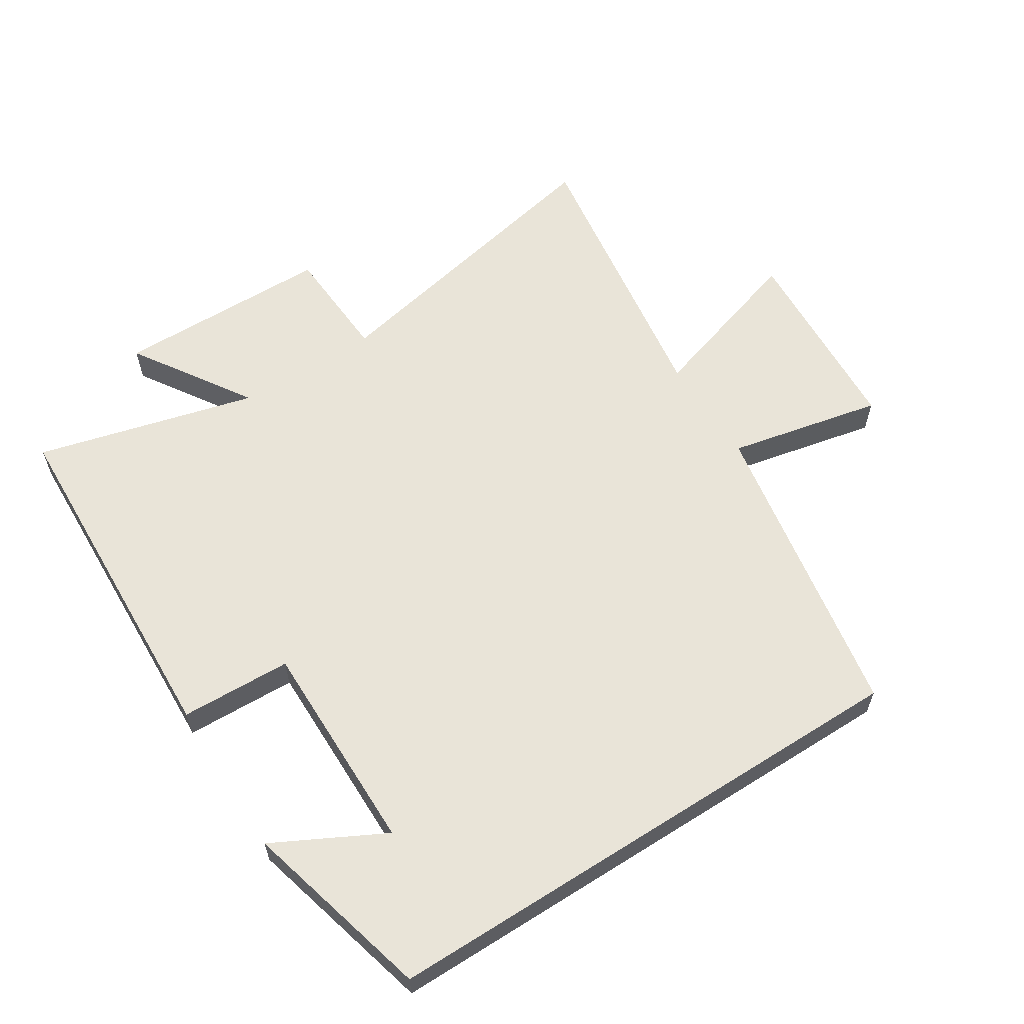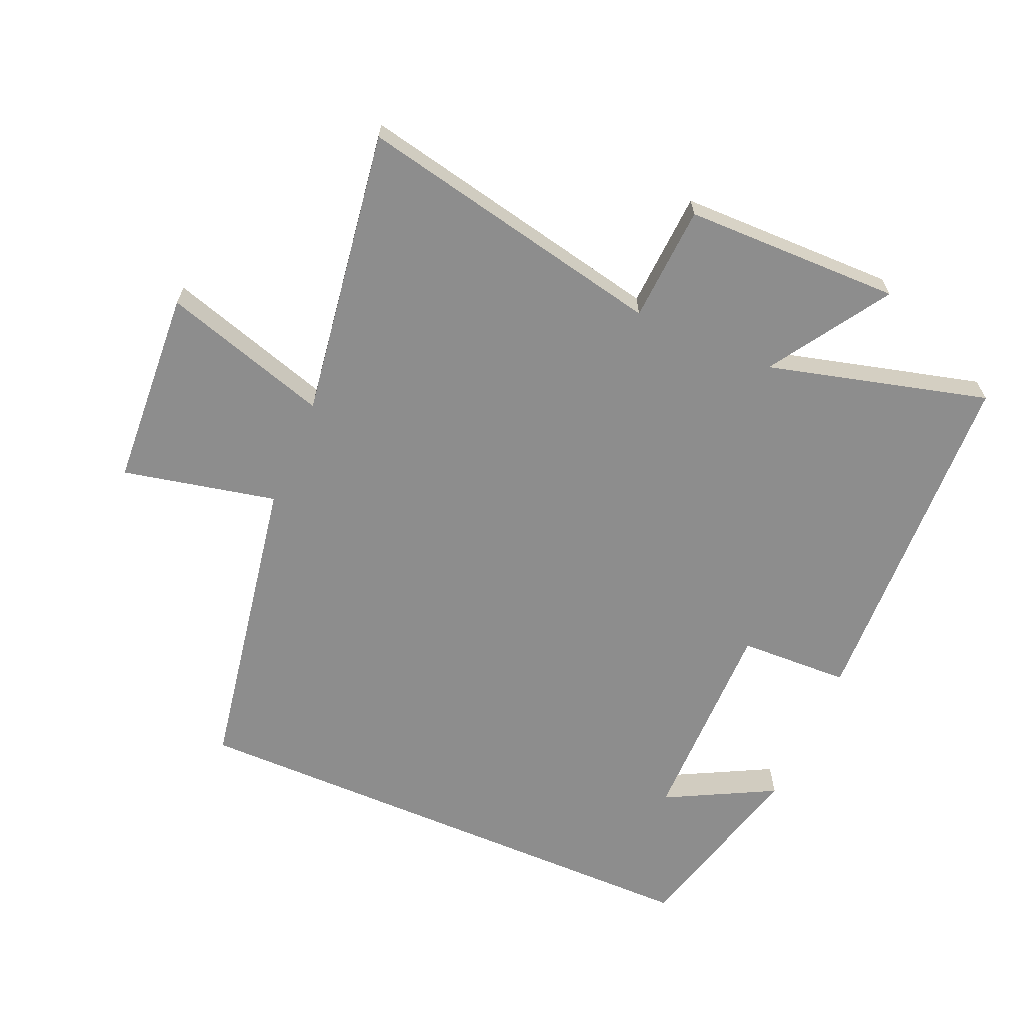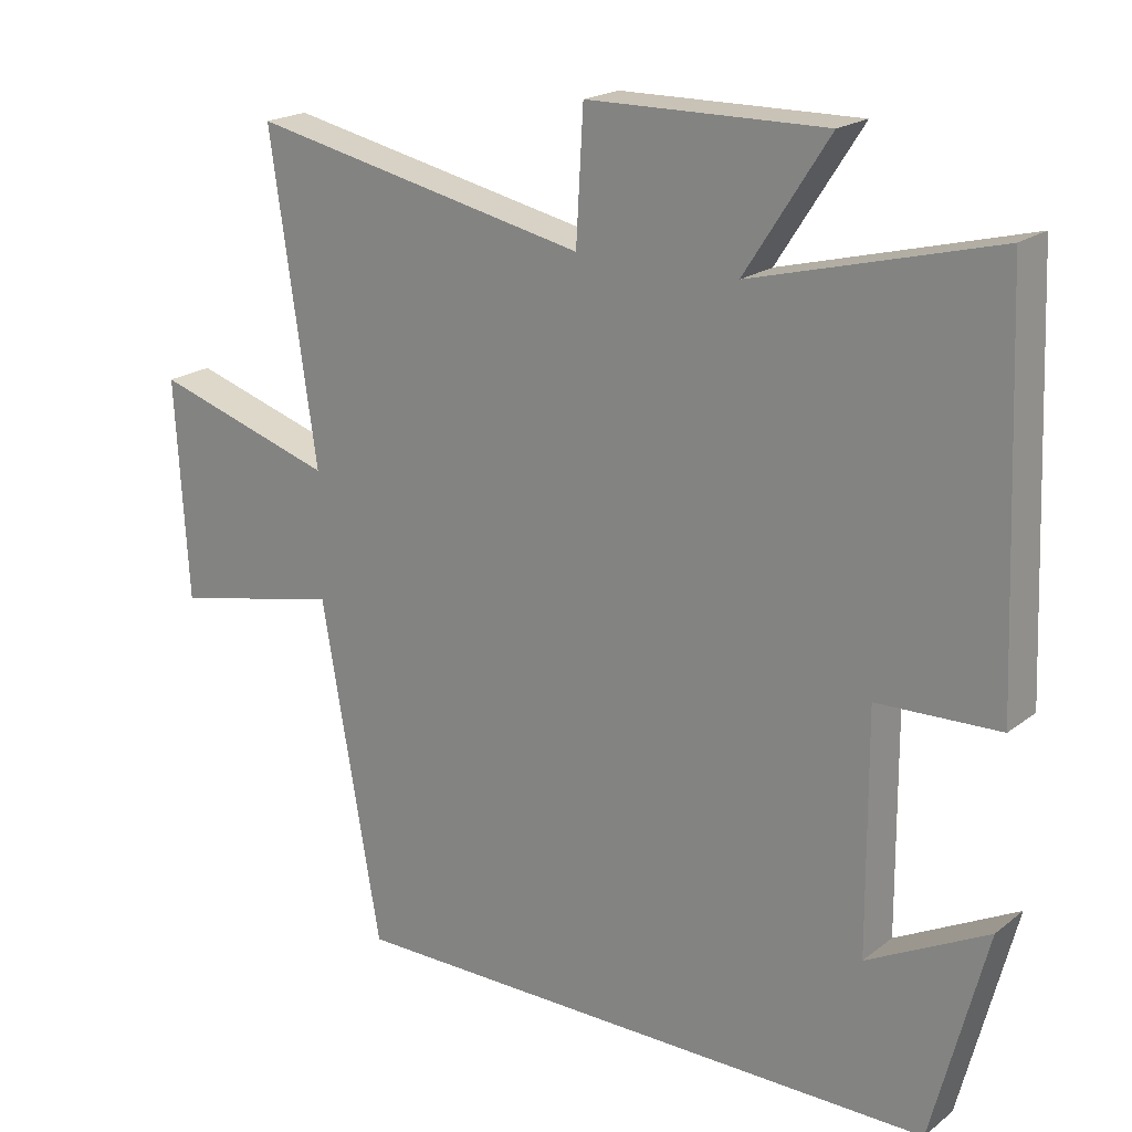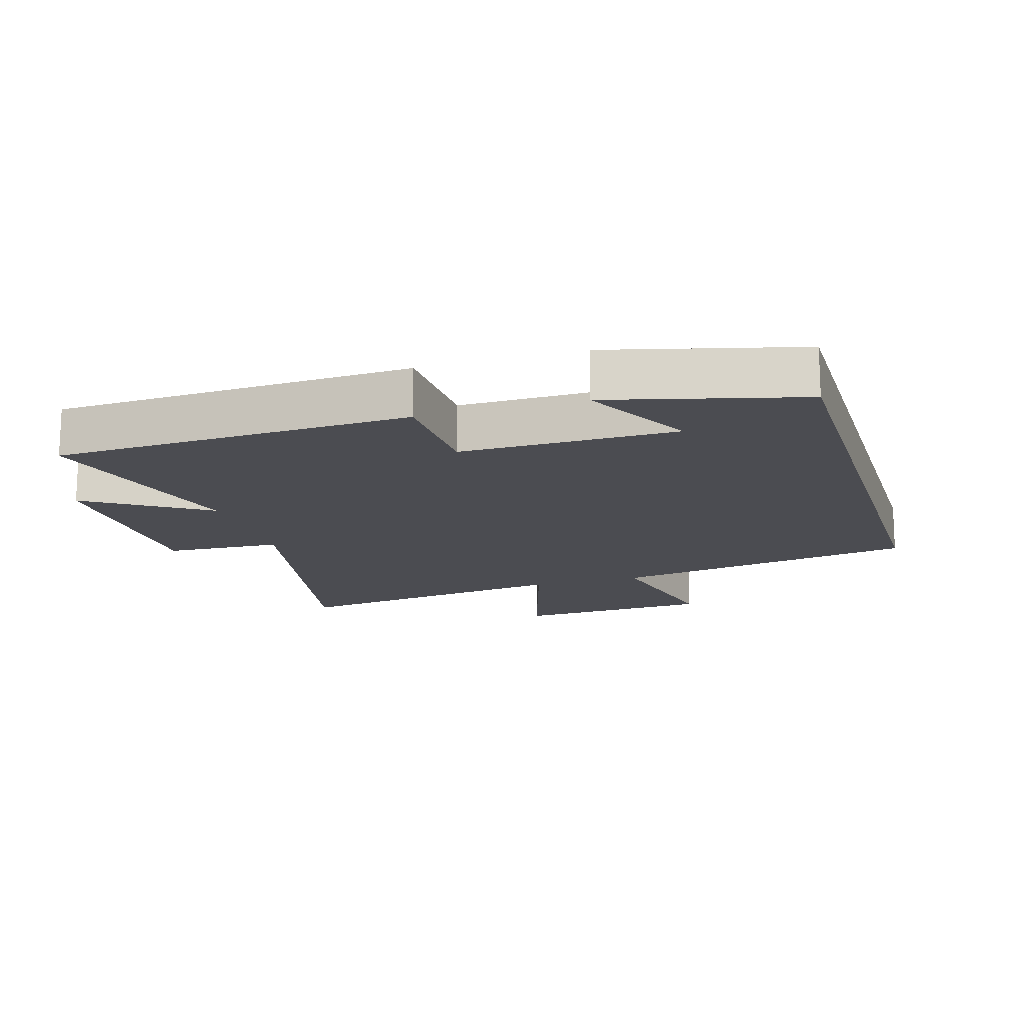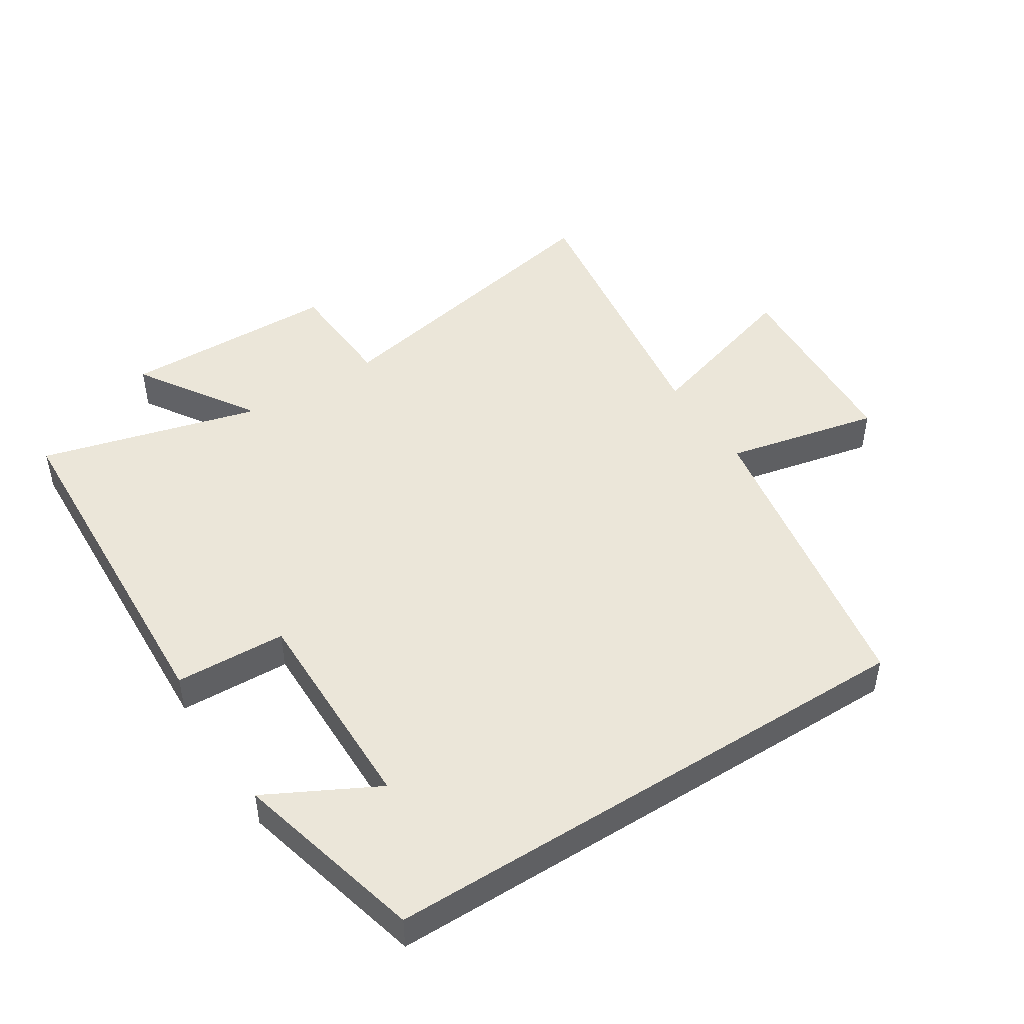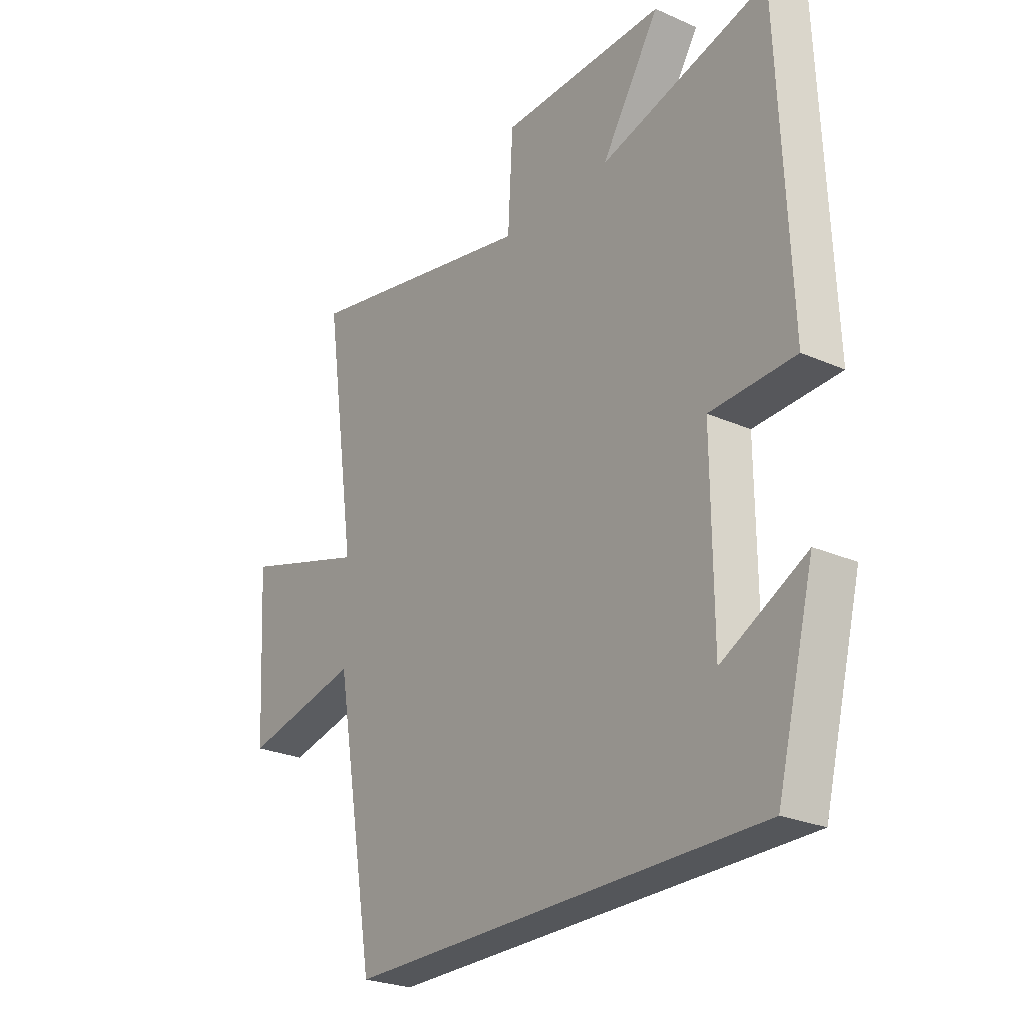
<metadata>
{"format":"obj","ext":"obj","renderer":"f3d","projection":"perspective","resolution":1024,"background":"white","views":[{"elev":60.3,"azim":147.5,"up":"+Y"},{"elev":-64.6,"azim":-23.3,"up":"+Y"},{"elev":20.0,"azim":36.2,"up":"+Z"},{"elev":-15.3,"azim":106.9,"up":"+Y"},{"elev":47.2,"azim":147.6,"up":"+Y"},{"elev":-25.6,"azim":54.7,"up":"+Z"}]}
</metadata>
<code>
v -0.417 0.07 -0.5
v -0.5 0.07 -0.025
v -0.738 0.07 -0.076
v -0.756 0.07 0.232
v -0.5 0.07 0.153
v -0.565 0.07 0.6
v -0.088 0.07 0.5
v -0.078 0.07 0.679
v 0.256 0.07 0.683
v 0.138 0.07 0.5
v 0.478 0.07 0.589
v 0.5 0.07 0.041
v 0.329 0.07 0.035
v 0.331 0.07 -0.295
v 0.5 0.07 -0.207
v 0.424 0.07 -0.5
v -0.417 0 -0.5
v -0.5 0 -0.025
v -0.738 0 -0.076
v -0.756 0 0.232
v -0.5 0 0.153
v -0.565 0 0.6
v -0.088 0 0.5
v -0.078 0 0.679
v 0.256 0 0.683
v 0.138 0 0.5
v 0.478 0 0.589
v 0.5 0 0.041
v 0.329 0 0.035
v 0.331 0 -0.295
v 0.5 0 -0.207
v 0.424 0 -0.5
f 14 15 16
f 14 16 1 2
f 13 14 2
f 10 11 12 13
f 10 13 2
f 7 8 9 10
f 7 10 2 3
f 5 6 7
f 5 7 3
f 3 4 5
f 32 31 30
f 18 17 32 30
f 18 30 29
f 29 28 27 26
f 18 29 26
f 26 25 24 23
f 19 18 26 23
f 23 22 21
f 19 23 21
f 21 20 19
f 1 17 18 2
f 2 18 19 3
f 3 19 20 4
f 4 20 21 5
f 5 21 22 6
f 6 22 23 7
f 7 23 24 8
f 8 24 25 9
f 9 25 26 10
f 10 26 27 11
f 11 27 28 12
f 12 28 29 13
f 13 29 30 14
f 14 30 31 15
f 15 31 32 16
f 16 32 17 1

</code>
